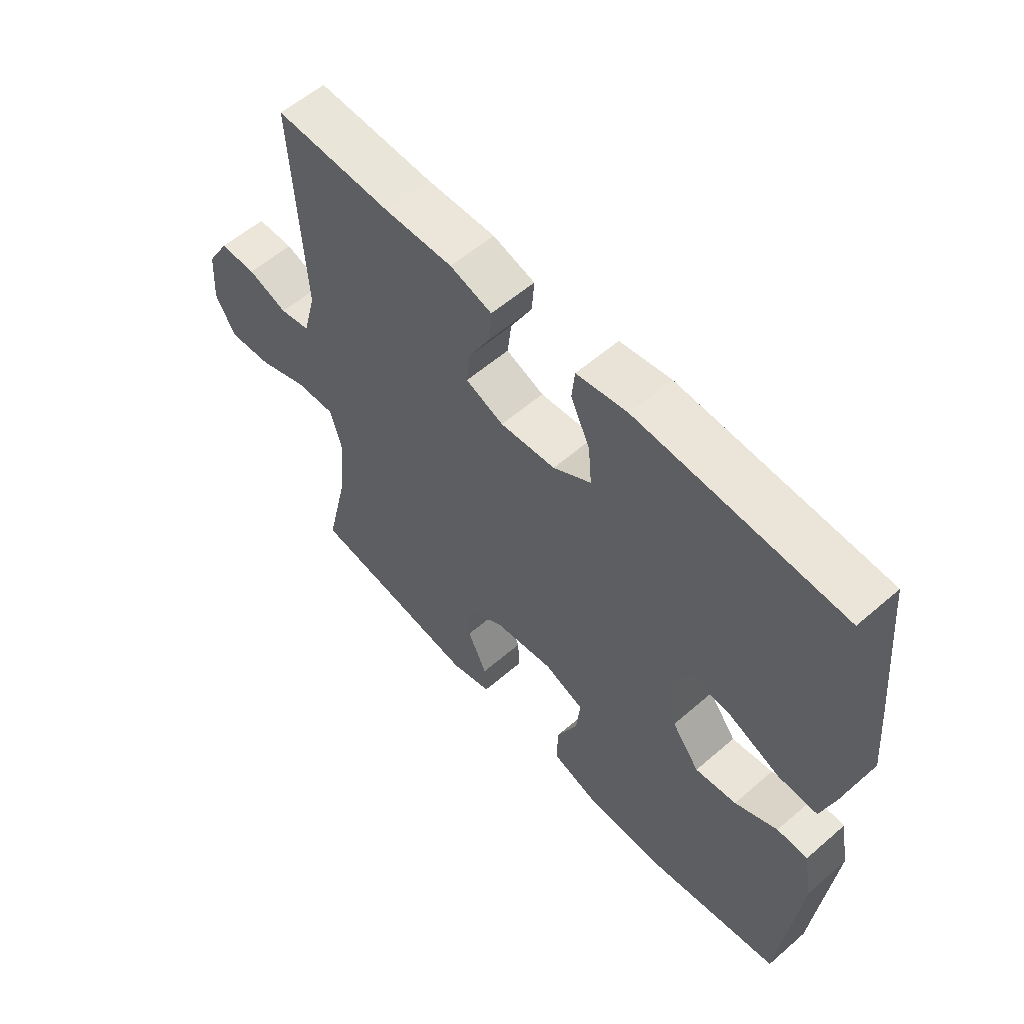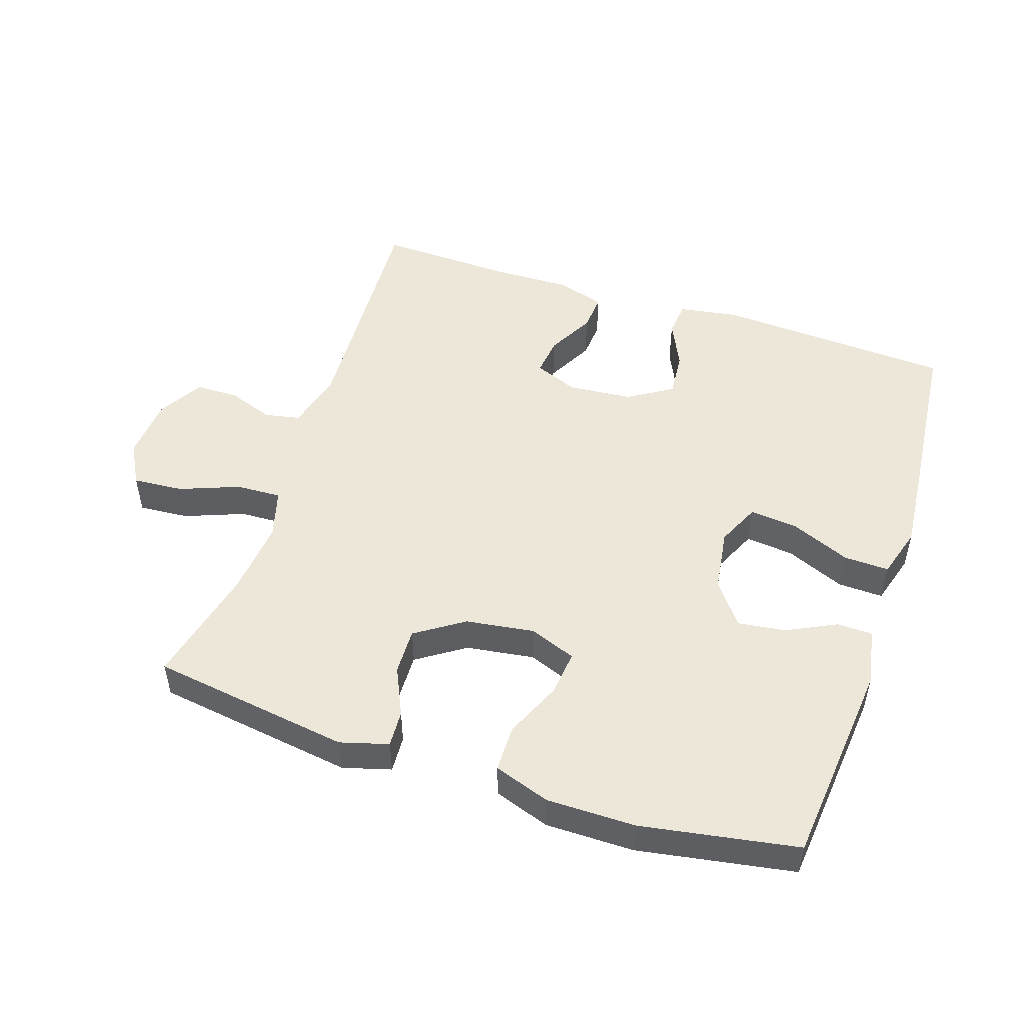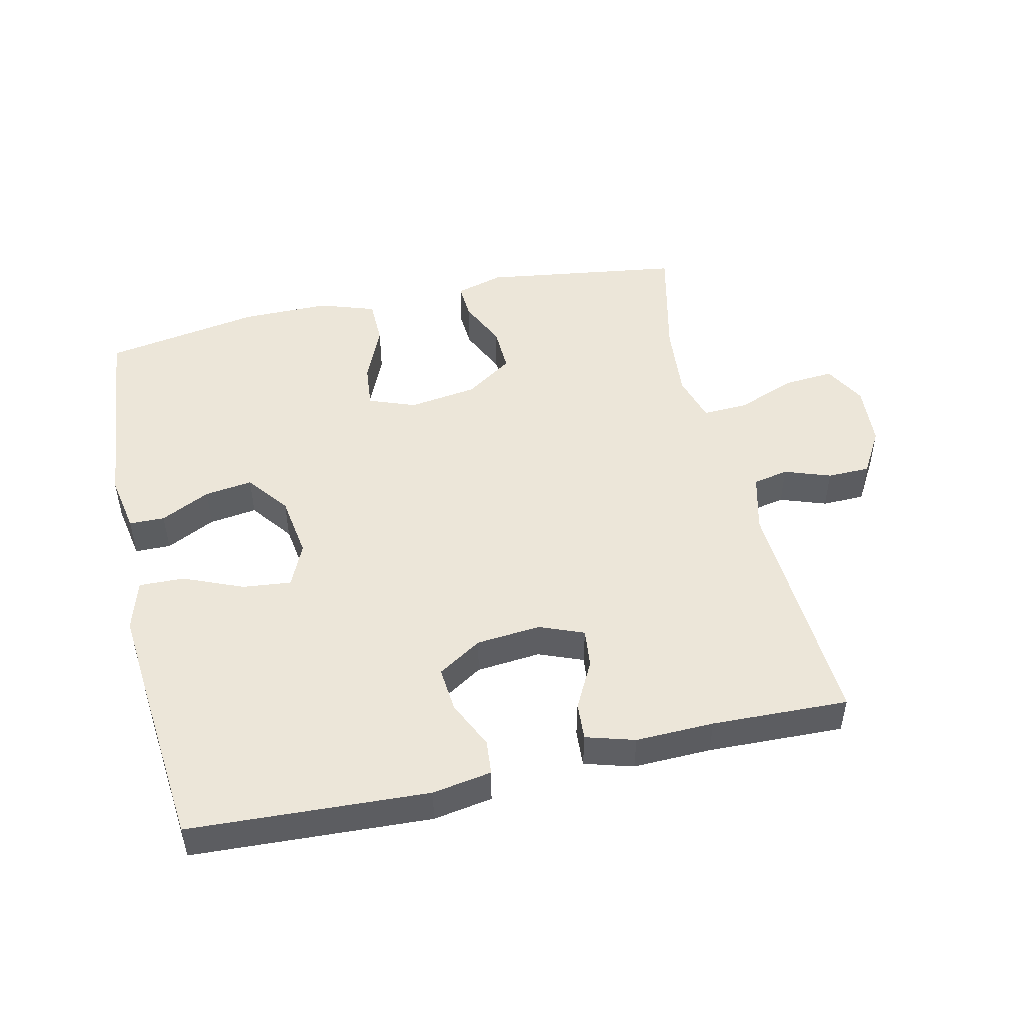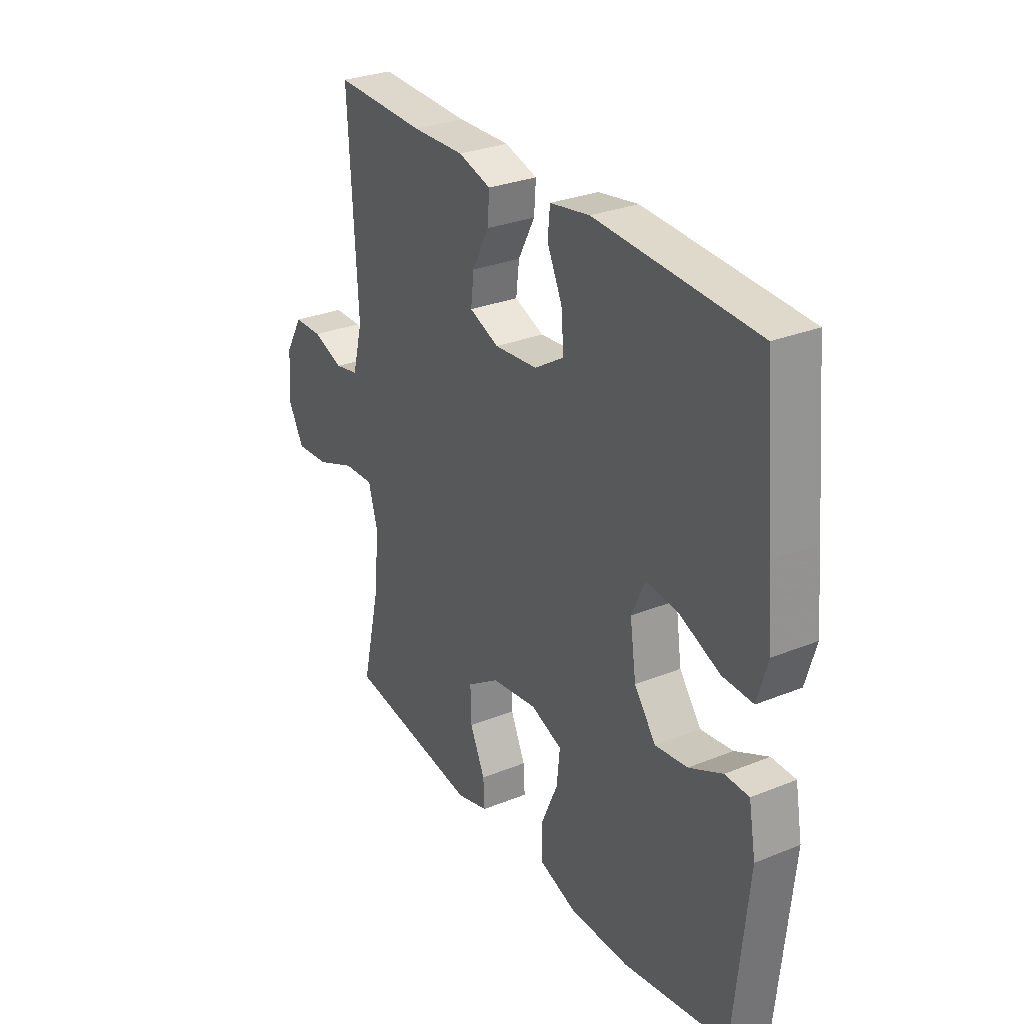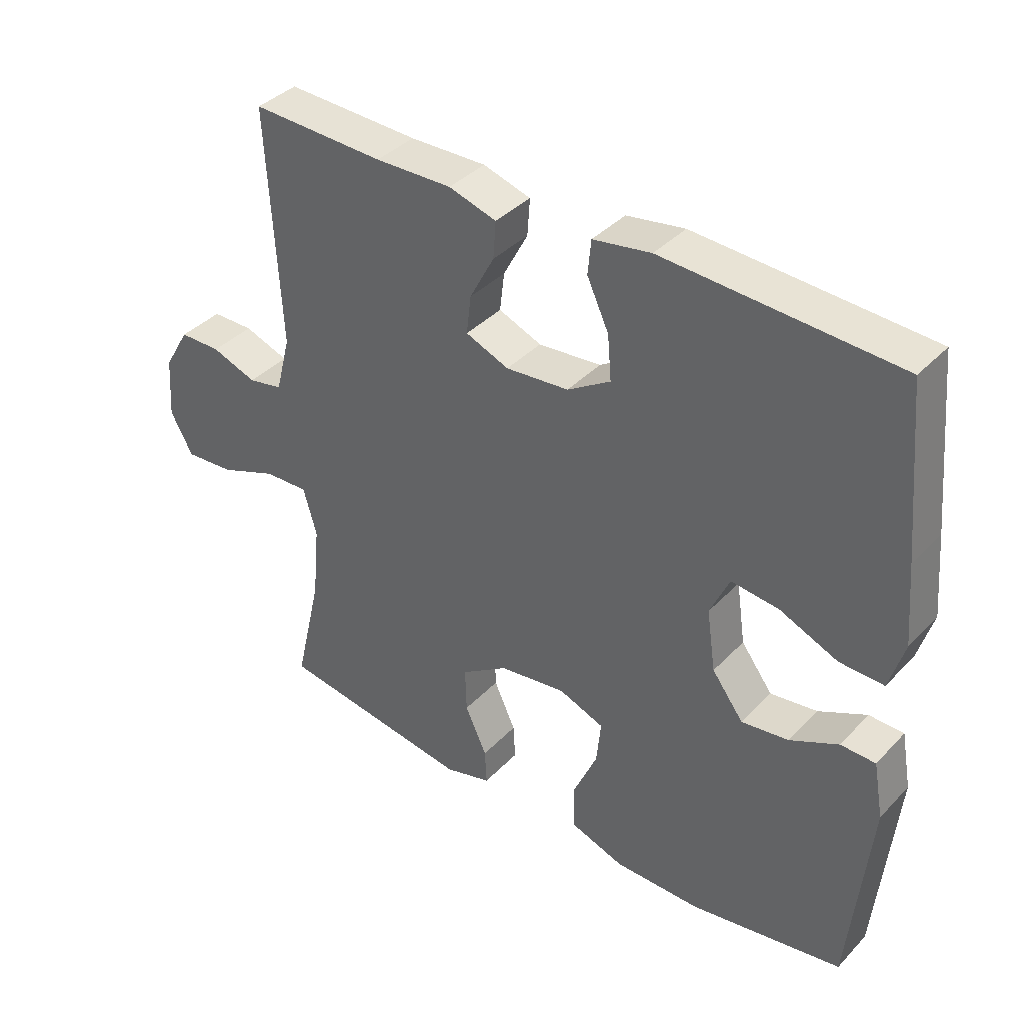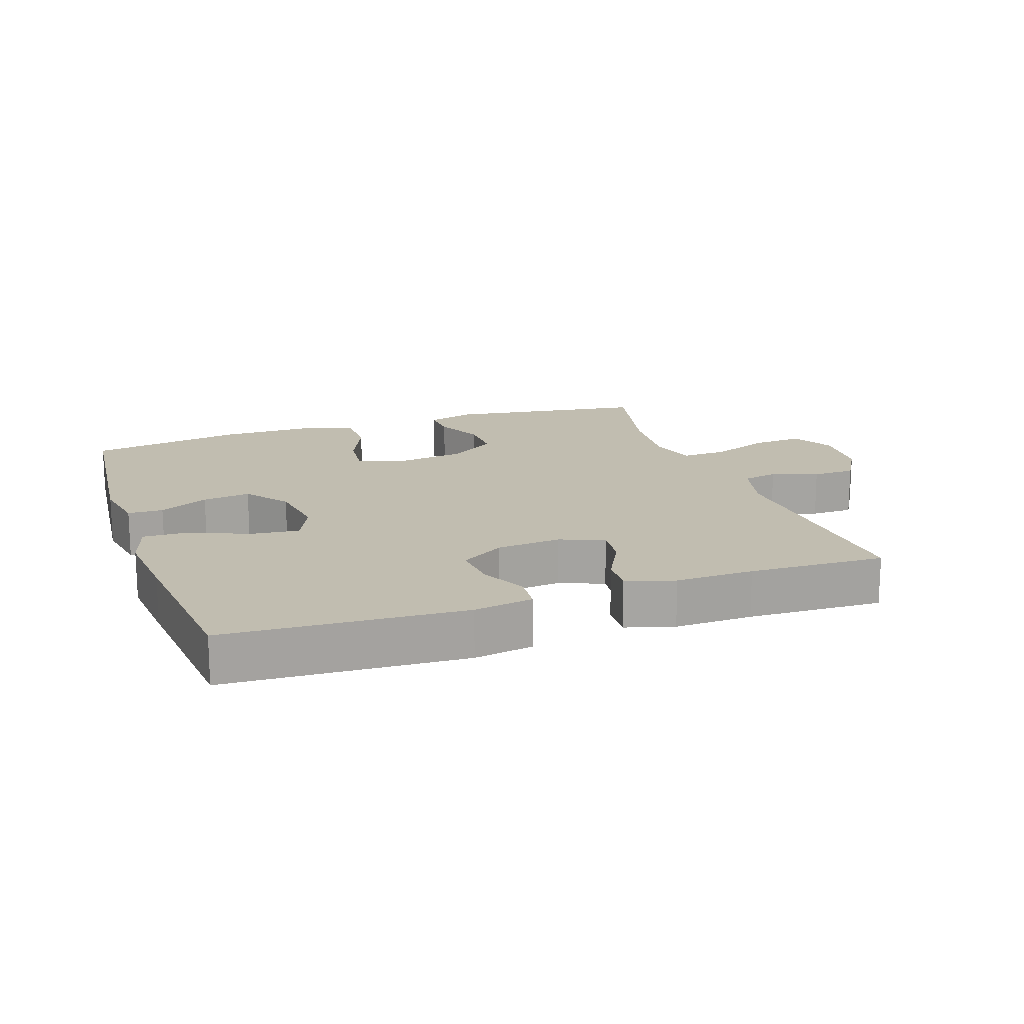
<metadata>
{"format":"obj","ext":"obj","renderer":"f3d","projection":"perspective","resolution":1024,"background":"white","views":[{"elev":57.7,"azim":-131.9,"up":"+Z"},{"elev":50.2,"azim":-161.6,"up":"+Y"},{"elev":48.7,"azim":-12.9,"up":"+Y"},{"elev":29.4,"azim":-120.8,"up":"+Z"},{"elev":38.5,"azim":-141.9,"up":"+Z"},{"elev":16.7,"azim":-19.2,"up":"+Y"}]}
</metadata>
<code>
v -0.5 0.07 -0.5
v -0.531 0.07 -0.185
v -0.515 0.07 -0.097
v -0.461 0.07 -0.096
v -0.386 0.07 -0.133
v -0.313 0.07 -0.143
v -0.264 0.07 -0.078
v -0.25 0.07 0.018
v -0.28 0.07 0.084
v -0.354 0.07 0.076
v -0.444 0.07 0.038
v -0.513 0.07 0.036
v -0.536 0.07 0.114
v -0.525 0.07 0.239
v -0.5 0.07 0.5
v -0.138 0.07 0.519
v -0.048 0.07 0.504
v -0.043 0.07 0.451
v -0.077 0.07 0.378
v -0.083 0.07 0.309
v -0.016 0.07 0.267
v 0.082 0.07 0.258
v 0.149 0.07 0.285
v 0.142 0.07 0.345
v 0.104 0.07 0.417
v 0.1 0.07 0.474
v 0.174 0.07 0.496
v 0.293 0.07 0.493
v 0.5 0.07 0.5
v 0.48 0.07 0.132
v 0.503 0.07 0.043
v 0.557 0.07 0.032
v 0.627 0.07 0.057
v 0.692 0.07 0.056
v 0.732 0.07 -0.012
v 0.739 0.07 -0.108
v 0.704 0.07 -0.172
v 0.627 0.07 -0.166
v 0.537 0.07 -0.131
v 0.468 0.07 -0.128
v 0.447 0.07 -0.202
v 0.458 0.07 -0.319
v 0.5 0.07 -0.5
v 0.196 0.07 -0.544
v 0.123 0.07 -0.523
v 0.126 0.07 -0.467
v 0.16 0.07 -0.393
v 0.162 0.07 -0.322
v 0.089 0.07 -0.273
v -0.015 0.07 -0.258
v -0.086 0.07 -0.285
v -0.079 0.07 -0.354
v -0.041 0.07 -0.441
v -0.042 0.07 -0.512
v -0.127 0.07 -0.541
v -0.262 0.07 -0.541
v -0.5 0 -0.5
v -0.531 0 -0.185
v -0.515 0 -0.097
v -0.461 0 -0.096
v -0.386 0 -0.133
v -0.313 0 -0.143
v -0.264 0 -0.078
v -0.25 0 0.018
v -0.28 0 0.084
v -0.354 0 0.076
v -0.444 0 0.038
v -0.513 0 0.036
v -0.536 0 0.114
v -0.525 0 0.239
v -0.5 0 0.5
v -0.138 0 0.519
v -0.048 0 0.504
v -0.043 0 0.451
v -0.077 0 0.378
v -0.083 0 0.309
v -0.016 0 0.267
v 0.082 0 0.258
v 0.149 0 0.285
v 0.142 0 0.345
v 0.104 0 0.417
v 0.1 0 0.474
v 0.174 0 0.496
v 0.293 0 0.493
v 0.5 0 0.5
v 0.48 0 0.132
v 0.503 0 0.043
v 0.557 0 0.032
v 0.627 0 0.057
v 0.692 0 0.056
v 0.732 0 -0.012
v 0.739 0 -0.108
v 0.704 0 -0.172
v 0.627 0 -0.166
v 0.537 0 -0.131
v 0.468 0 -0.128
v 0.447 0 -0.202
v 0.458 0 -0.319
v 0.5 0 -0.5
v 0.196 0 -0.544
v 0.123 0 -0.523
v 0.126 0 -0.467
v 0.16 0 -0.393
v 0.162 0 -0.322
v 0.089 0 -0.273
v -0.015 0 -0.258
v -0.086 0 -0.285
v -0.079 0 -0.354
v -0.041 0 -0.441
v -0.042 0 -0.512
v -0.127 0 -0.541
v -0.262 0 -0.541
f 3 4 5
f 2 3 5
f 1 2 5
f 56 1 5
f 55 56 5
f 54 55 5
f 53 54 5
f 52 53 5
f 51 52 5 6
f 50 51 6 7
f 49 50 7 8
f 48 49 8 9
f 45 46 47
f 44 45 47
f 43 44 47
f 42 43 47
f 41 42 47 48
f 40 41 48 9
f 37 38 39
f 36 37 39
f 35 36 39
f 34 35 39
f 33 34 39
f 32 33 39
f 39 40 9
f 32 39 9
f 31 32 9
f 28 29 30
f 28 30 31
f 27 28 31
f 26 27 31
f 25 26 31
f 24 25 31
f 23 24 31
f 22 23 31 9
f 17 18 19
f 16 17 19
f 15 16 19
f 14 15 19
f 13 14 19
f 12 13 19
f 11 12 19
f 10 11 19
f 10 19 20
f 21 22 9 10
f 10 20 21
f 61 60 59
f 61 59 58
f 61 58 57
f 61 57 112
f 61 112 111
f 61 111 110
f 61 110 109
f 61 109 108
f 62 61 108 107
f 63 62 107 106
f 64 63 106 105
f 65 64 105 104
f 103 102 101
f 103 101 100
f 103 100 99
f 103 99 98
f 104 103 98 97
f 65 104 97 96
f 95 94 93
f 95 93 92
f 95 92 91
f 95 91 90
f 95 90 89
f 95 89 88
f 65 96 95
f 65 95 88
f 65 88 87
f 86 85 84
f 87 86 84
f 87 84 83
f 87 83 82
f 87 82 81
f 87 81 80
f 87 80 79
f 65 87 79 78
f 75 74 73
f 75 73 72
f 75 72 71
f 75 71 70
f 75 70 69
f 75 69 68
f 75 68 67
f 75 67 66
f 76 75 66
f 66 65 78 77
f 77 76 66
f 1 57 58 2
f 2 58 59 3
f 3 59 60 4
f 4 60 61 5
f 5 61 62 6
f 6 62 63 7
f 7 63 64 8
f 8 64 65 9
f 9 65 66 10
f 10 66 67 11
f 11 67 68 12
f 12 68 69 13
f 13 69 70 14
f 14 70 71 15
f 15 71 72 16
f 16 72 73 17
f 17 73 74 18
f 18 74 75 19
f 19 75 76 20
f 20 76 77 21
f 21 77 78 22
f 22 78 79 23
f 23 79 80 24
f 24 80 81 25
f 25 81 82 26
f 26 82 83 27
f 27 83 84 28
f 28 84 85 29
f 29 85 86 30
f 30 86 87 31
f 31 87 88 32
f 32 88 89 33
f 33 89 90 34
f 34 90 91 35
f 35 91 92 36
f 36 92 93 37
f 37 93 94 38
f 38 94 95 39
f 39 95 96 40
f 40 96 97 41
f 41 97 98 42
f 42 98 99 43
f 43 99 100 44
f 44 100 101 45
f 45 101 102 46
f 46 102 103 47
f 47 103 104 48
f 48 104 105 49
f 49 105 106 50
f 50 106 107 51
f 51 107 108 52
f 52 108 109 53
f 53 109 110 54
f 54 110 111 55
f 55 111 112 56
f 56 112 57 1

</code>
